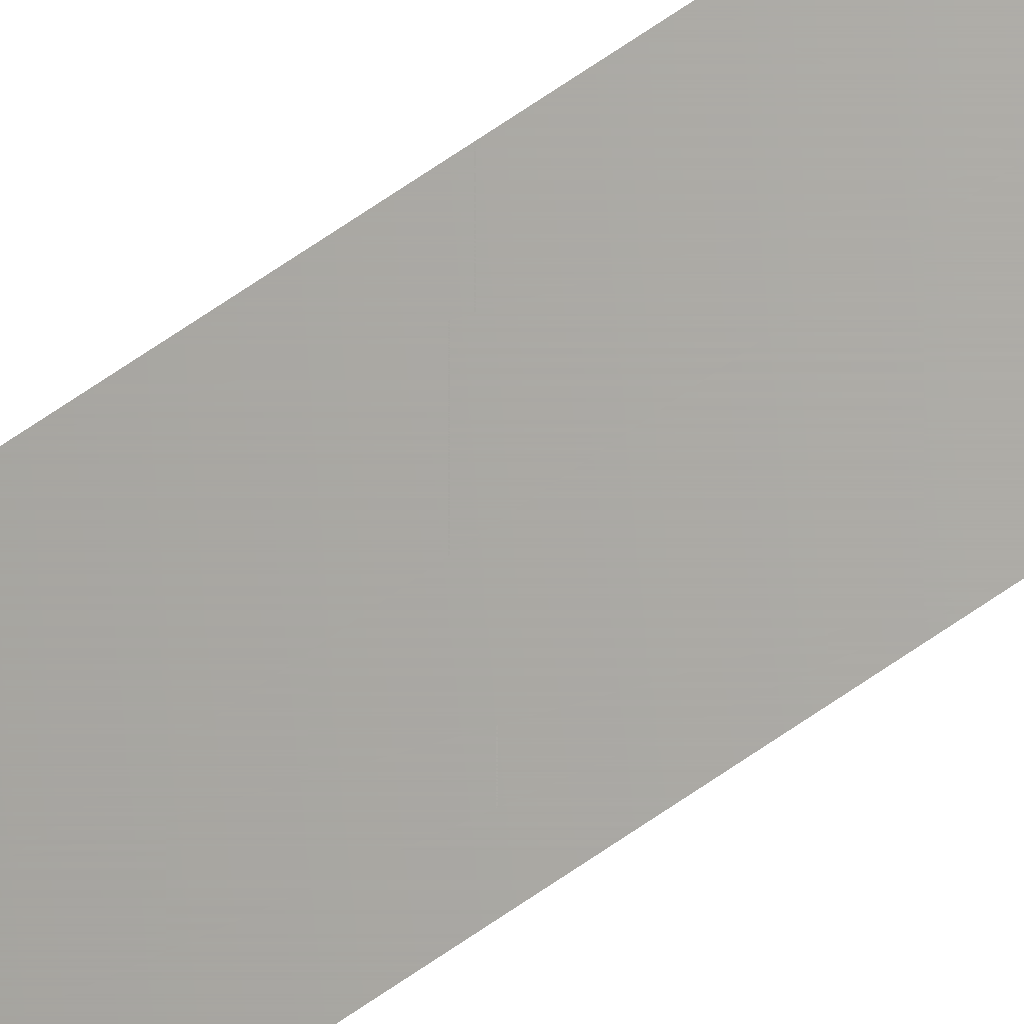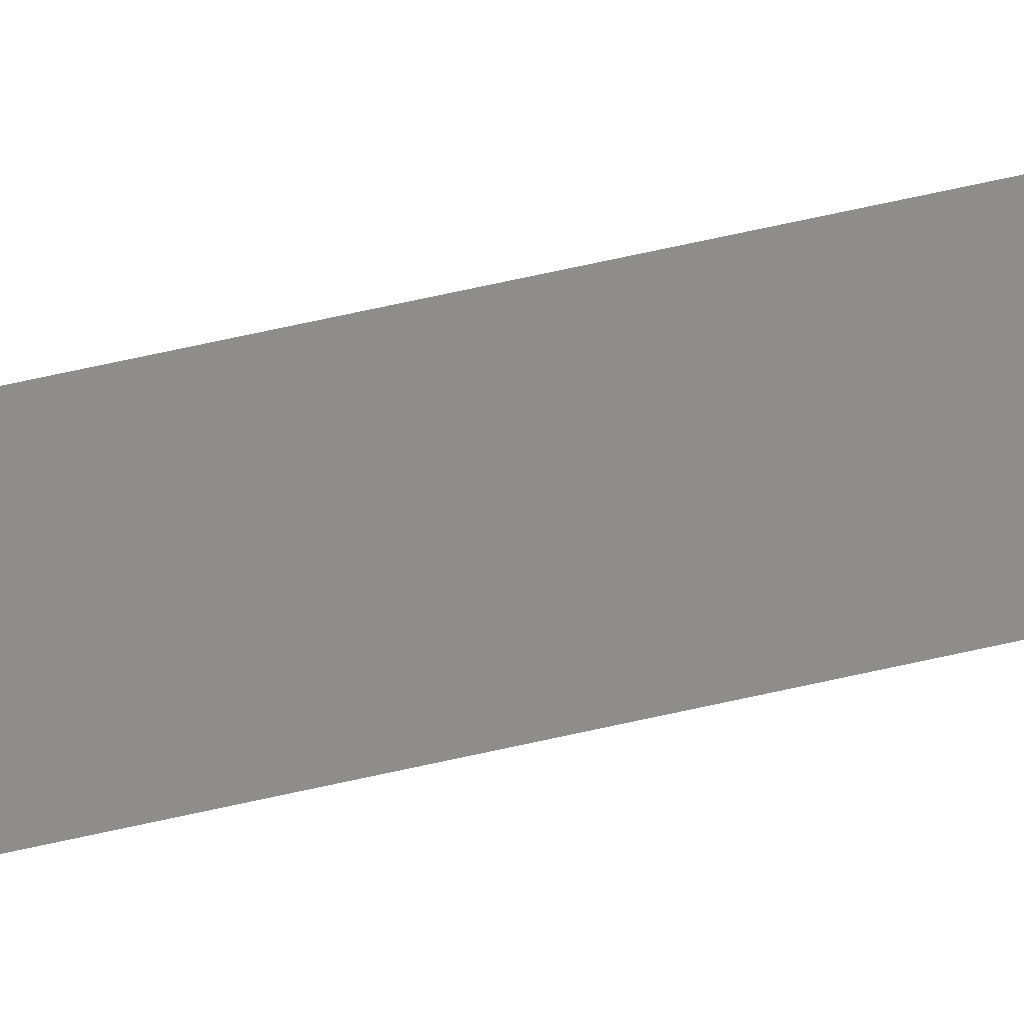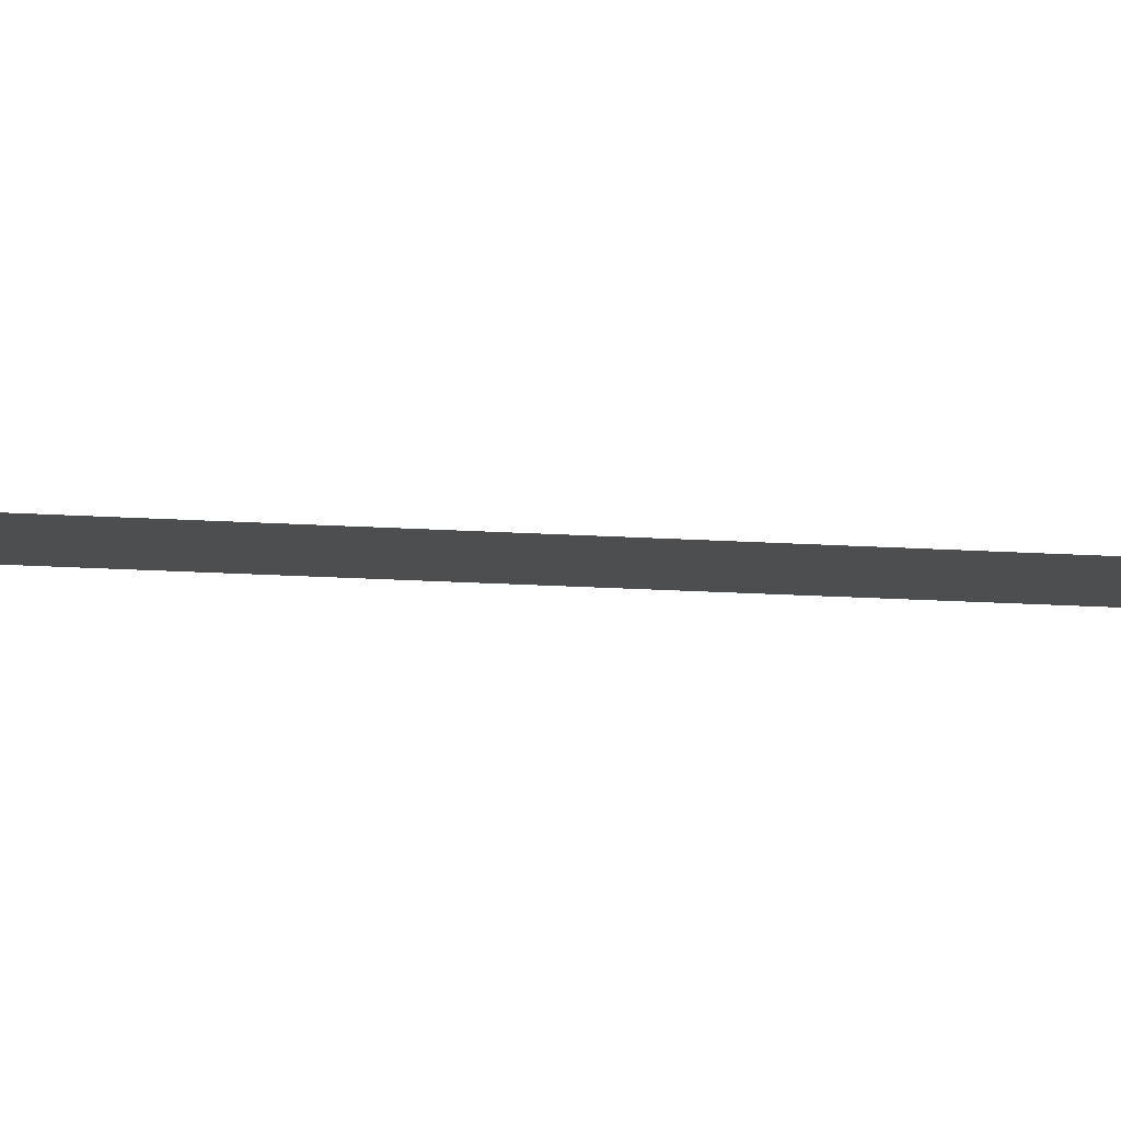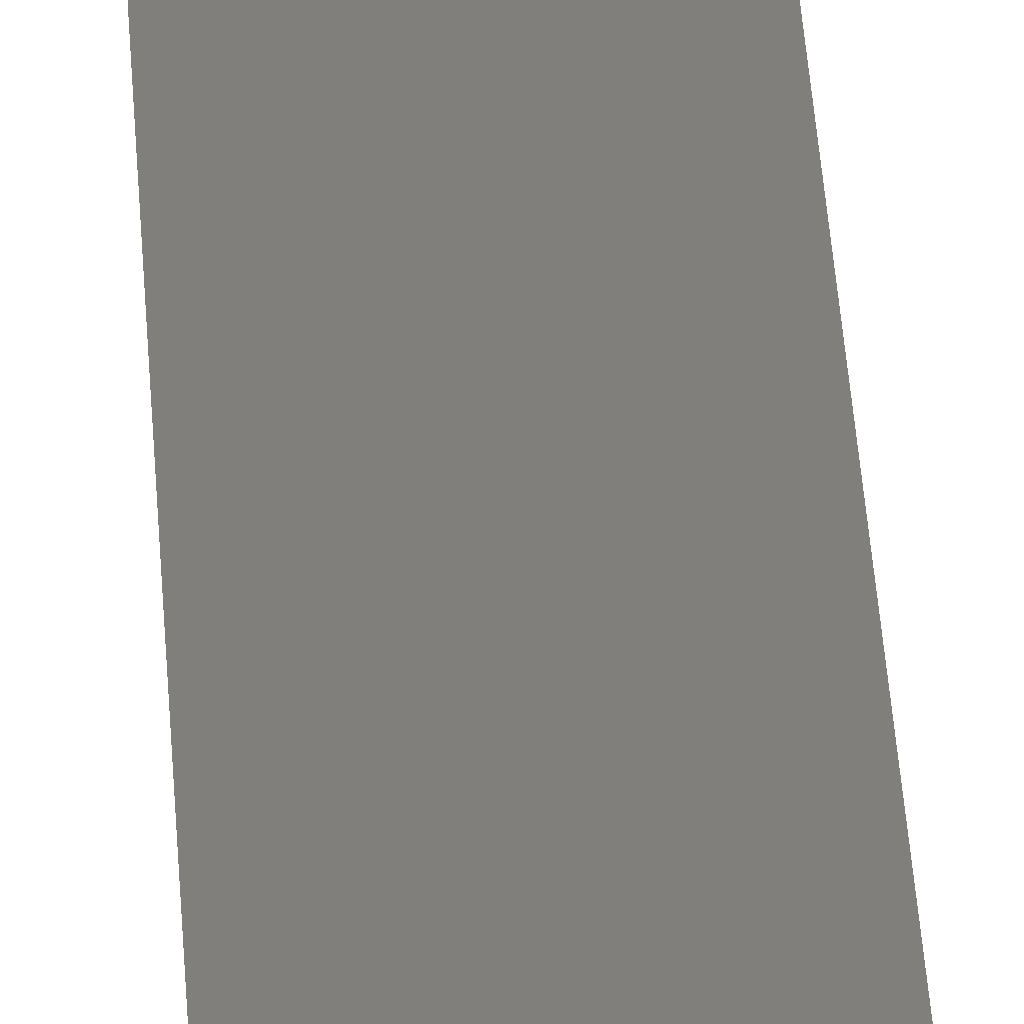
<metadata>
{"format":"stl","ext":"stl","renderer":"f3d","projection":"perspective","resolution":1024,"background":"white","views":[{"elev":66.1,"azim":-125.2,"up":"+Z"},{"elev":38.7,"azim":71.6,"up":"+Z"},{"elev":-3.1,"azim":-125.6,"up":"+Z"},{"elev":12.8,"azim":178.8,"up":"+Z"}]}
</metadata>
<code>
# stl→obj: 4 verts, 2 faces
v 6.329 12.88 2.518
v 6.31 12.88 2.518
v 6.31 13.49 2.518
v 6.329 13.49 2.518
f 1 2 3
f 1 3 4

</code>
